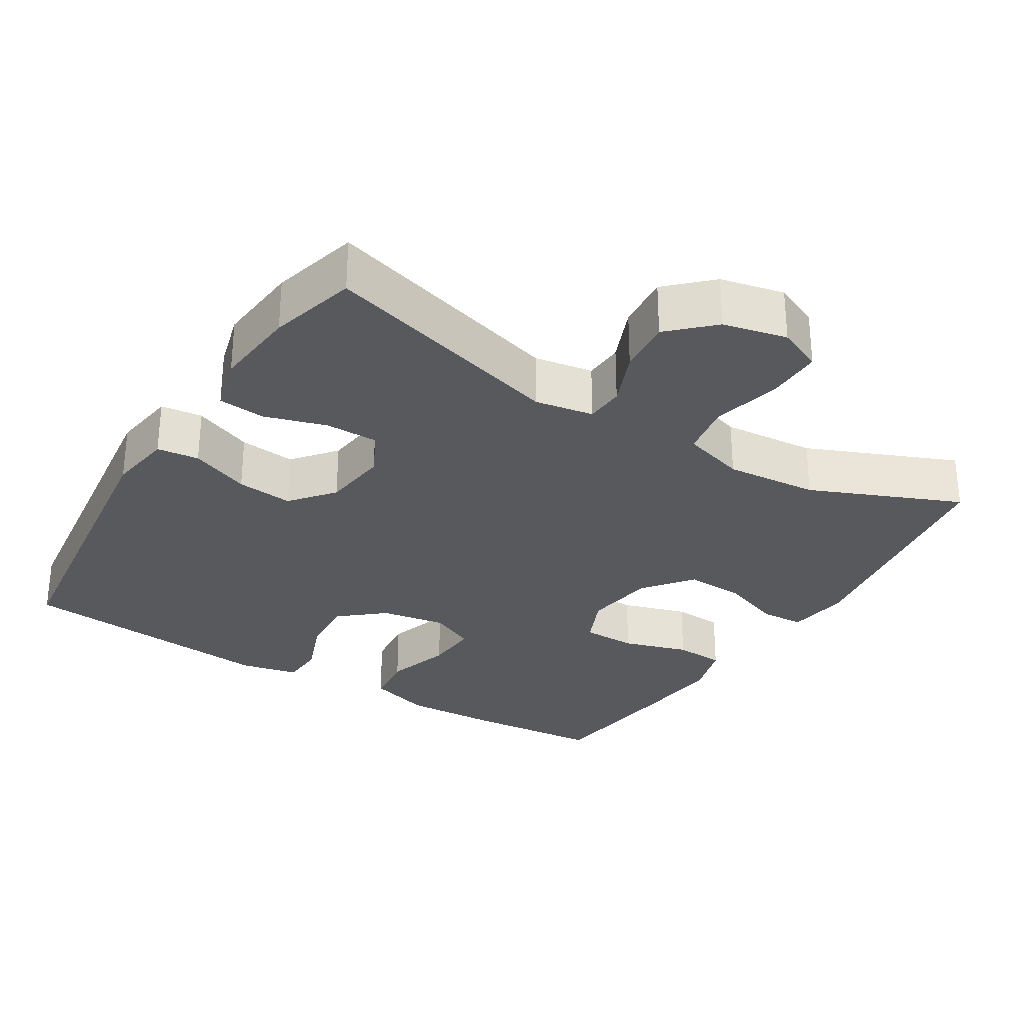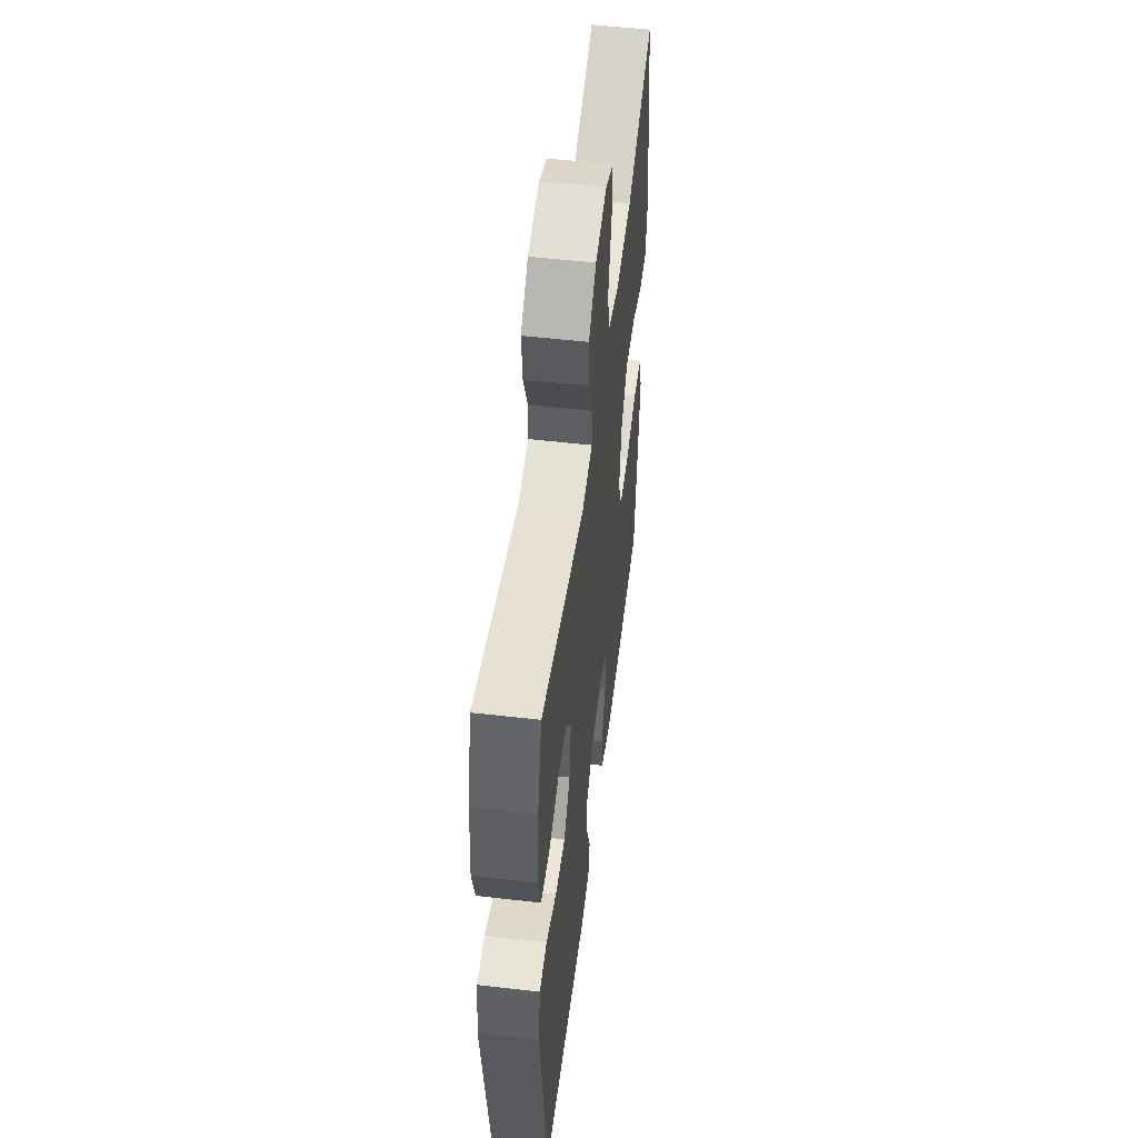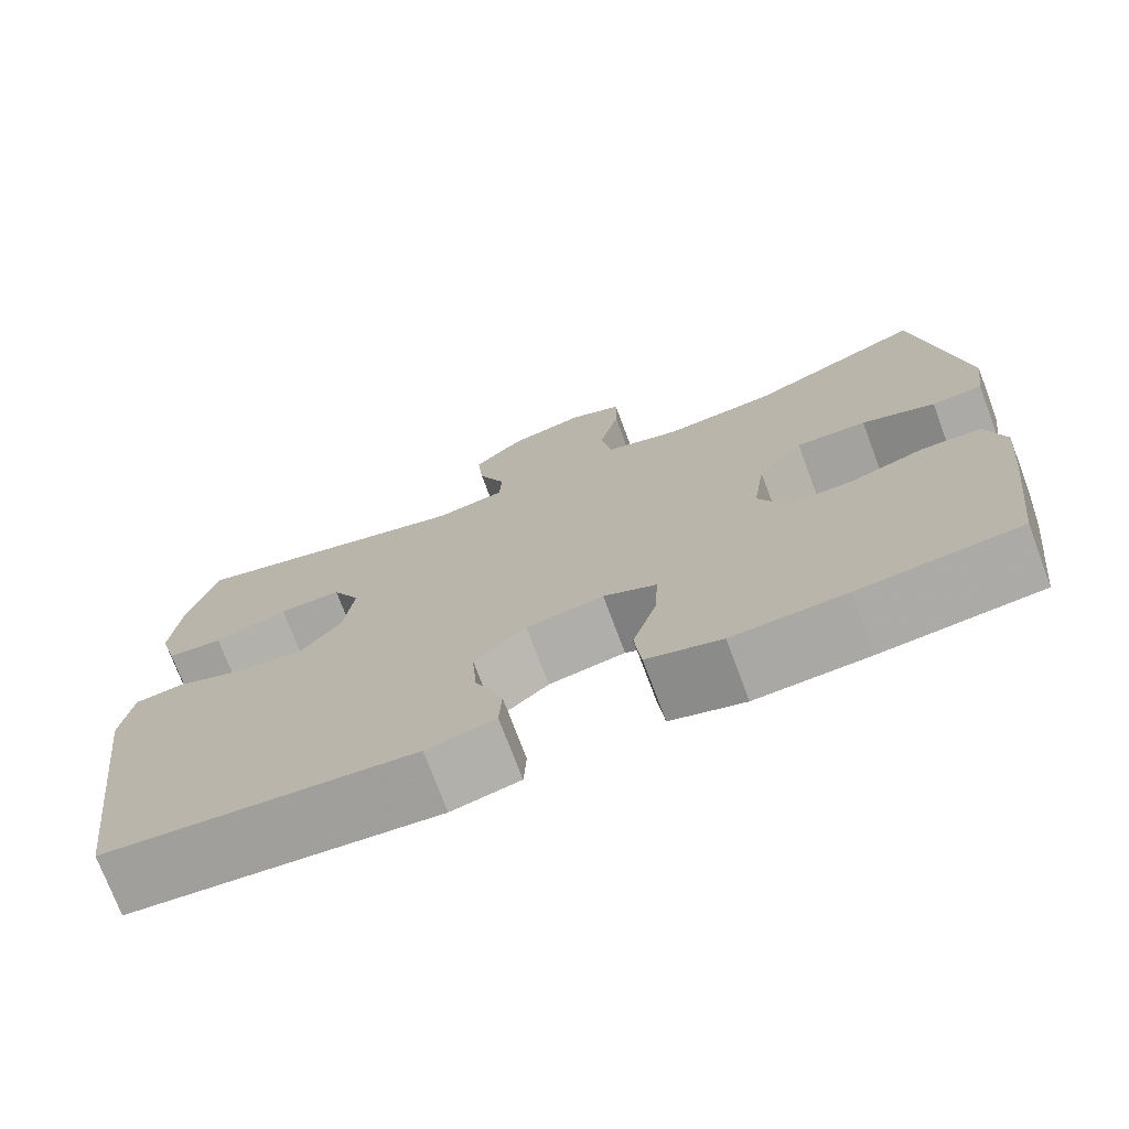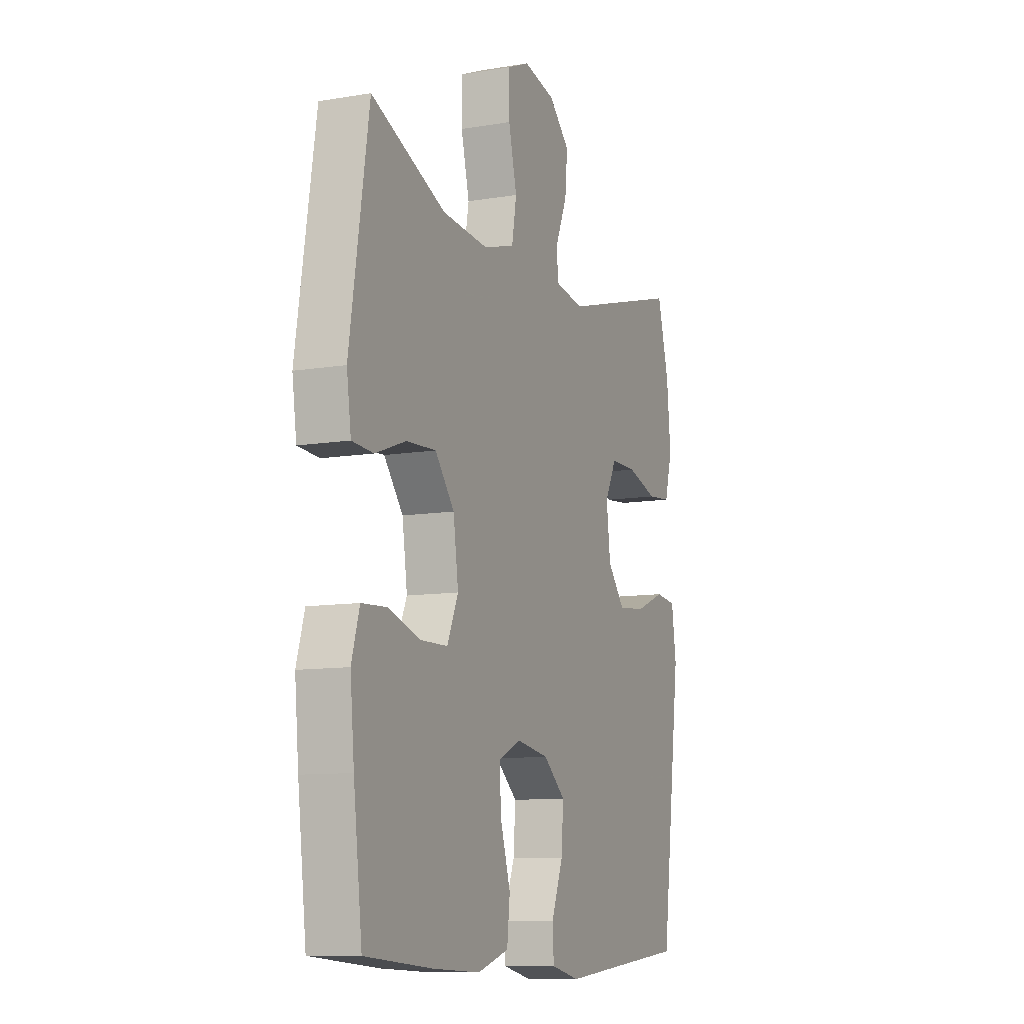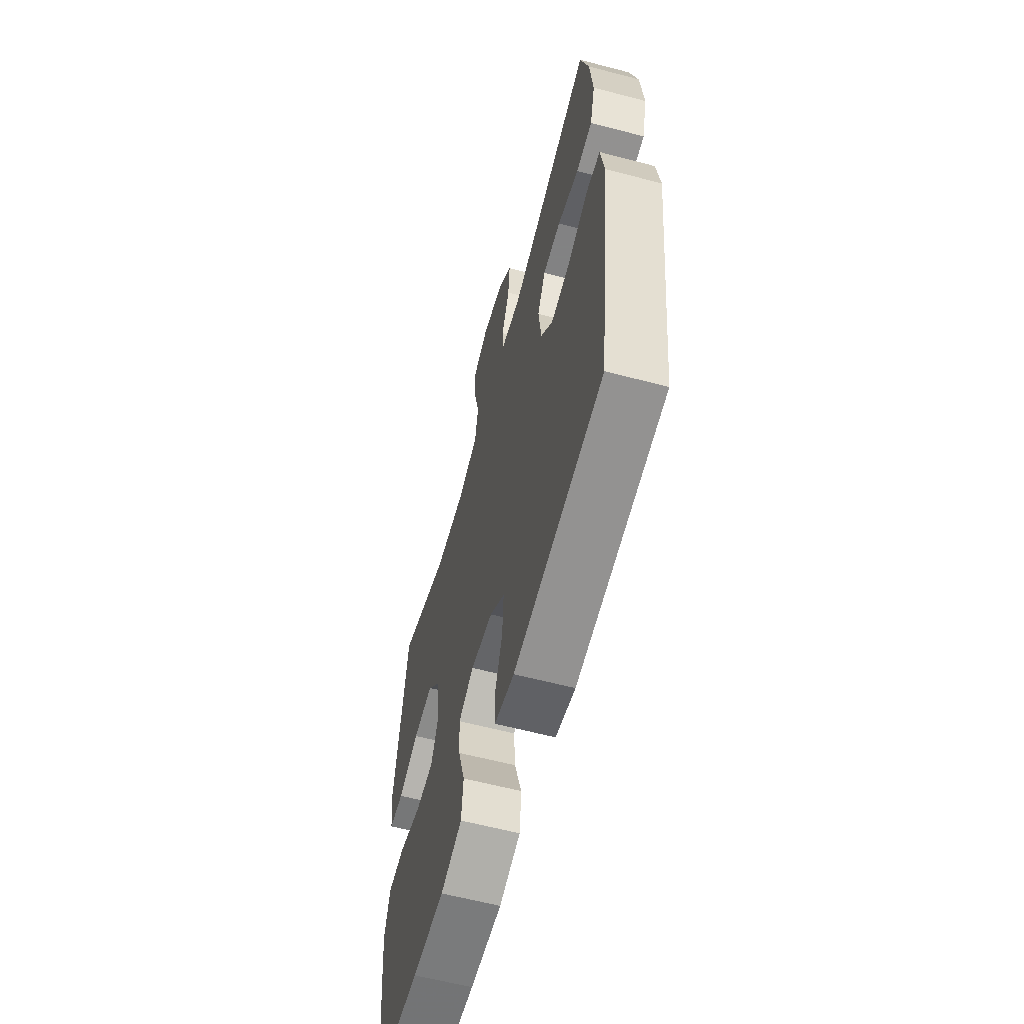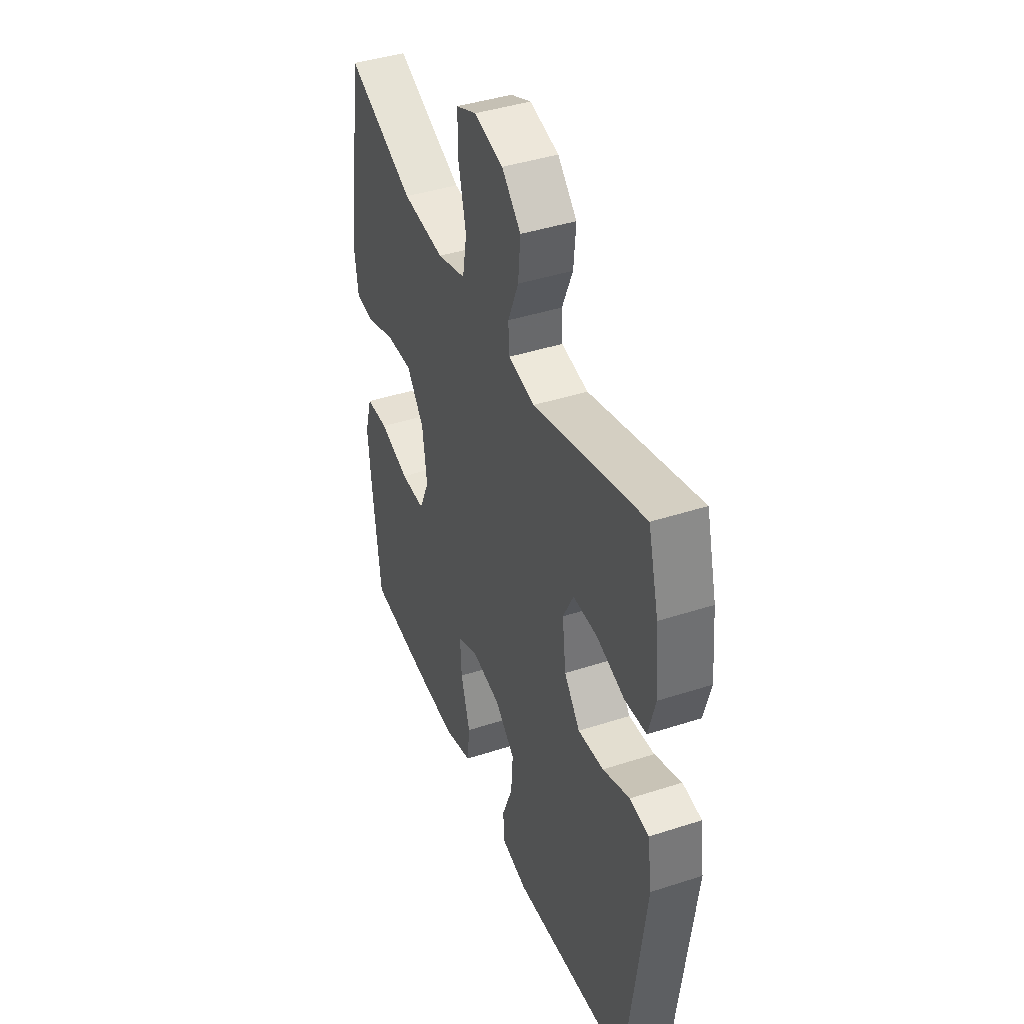
<metadata>
{"format":"obj","ext":"obj","renderer":"f3d","projection":"perspective","resolution":1024,"background":"white","views":[{"elev":-29.7,"azim":-31.8,"up":"+Y"},{"elev":52.9,"azim":-82.9,"up":"+Z"},{"elev":-74.0,"azim":20.6,"up":"+Z"},{"elev":-10.1,"azim":113.3,"up":"+Z"},{"elev":-60.9,"azim":-105.0,"up":"+Z"},{"elev":42.1,"azim":-111.3,"up":"+Z"}]}
</metadata>
<code>
v -0.5 0.07 0.5
v -0.163 0.07 0.404
v -0.082 0.07 0.418
v -0.079 0.07 0.472
v -0.111 0.07 0.549
v -0.118 0.07 0.625
v -0.06 0.07 0.681
v 0.028 0.07 0.701
v 0.09 0.07 0.674
v 0.089 0.07 0.597
v 0.066 0.07 0.502
v 0.079 0.07 0.428
v 0.166 0.07 0.402
v 0.294 0.07 0.413
v 0.5 0.07 0.5
v 0.553 0.07 0.159
v 0.541 0.07 0.074
v 0.482 0.07 0.07
v 0.397 0.07 0.101
v 0.315 0.07 0.105
v 0.262 0.07 0.038
v 0.248 0.07 -0.061
v 0.279 0.07 -0.131
v 0.354 0.07 -0.132
v 0.444 0.07 -0.104
v 0.513 0.07 -0.108
v 0.535 0.07 -0.183
v 0.524 0.07 -0.3
v 0.5 0.07 -0.5
v 0.313 0.07 -0.516
v 0.182 0.07 -0.522
v 0.095 0.07 -0.495
v 0.087 0.07 -0.423
v 0.115 0.07 -0.332
v 0.119 0.07 -0.258
v 0.057 0.07 -0.229
v -0.033 0.07 -0.244
v -0.094 0.07 -0.296
v -0.088 0.07 -0.375
v -0.056 0.07 -0.458
v -0.059 0.07 -0.517
v -0.139 0.07 -0.535
v -0.262 0.07 -0.523
v -0.5 0.07 -0.5
v -0.556 0.07 -0.064
v -0.543 0.07 0.026
v -0.485 0.07 0.033
v -0.403 0.07 0
v -0.325 0.07 -0.008
v -0.277 0.07 0.051
v -0.266 0.07 0.142
v -0.298 0.07 0.205
v -0.371 0.07 0.205
v -0.457 0.07 0.179
v -0.522 0.07 0.185
v -0.543 0.07 0.262
v -0.532 0.07 0.379
v -0.5 0 0.5
v -0.163 0 0.404
v -0.082 0 0.418
v -0.079 0 0.472
v -0.111 0 0.549
v -0.118 0 0.625
v -0.06 0 0.681
v 0.028 0 0.701
v 0.09 0 0.674
v 0.089 0 0.597
v 0.066 0 0.502
v 0.079 0 0.428
v 0.166 0 0.402
v 0.294 0 0.413
v 0.5 0 0.5
v 0.553 0 0.159
v 0.541 0 0.074
v 0.482 0 0.07
v 0.397 0 0.101
v 0.315 0 0.105
v 0.262 0 0.038
v 0.248 0 -0.061
v 0.279 0 -0.131
v 0.354 0 -0.132
v 0.444 0 -0.104
v 0.513 0 -0.108
v 0.535 0 -0.183
v 0.524 0 -0.3
v 0.5 0 -0.5
v 0.313 0 -0.516
v 0.182 0 -0.522
v 0.095 0 -0.495
v 0.087 0 -0.423
v 0.115 0 -0.332
v 0.119 0 -0.258
v 0.057 0 -0.229
v -0.033 0 -0.244
v -0.094 0 -0.296
v -0.088 0 -0.375
v -0.056 0 -0.458
v -0.059 0 -0.517
v -0.139 0 -0.535
v -0.262 0 -0.523
v -0.5 0 -0.5
v -0.556 0 -0.064
v -0.543 0 0.026
v -0.485 0 0.033
v -0.403 0 0
v -0.325 0 -0.008
v -0.277 0 0.051
v -0.266 0 0.142
v -0.298 0 0.205
v -0.371 0 0.205
v -0.457 0 0.179
v -0.522 0 0.185
v -0.543 0 0.262
v -0.532 0 0.379
f 56 57 1 2
f 53 54 55 56
f 52 53 56 2
f 51 52 2 3
f 50 51 3
f 45 46 47 48
f 43 44 45 48
f 43 48 49
f 42 43 49 50
f 39 40 41 42
f 38 39 42 50
f 31 32 33 34
f 31 34 35
f 30 31 35
f 29 30 35
f 28 29 35
f 27 28 35 36
f 24 25 26 27
f 23 24 27 36
f 16 17 18 19
f 14 15 16 19
f 13 14 19 20
f 12 13 20 21
f 8 9 10 11
f 8 11 12
f 7 8 12
f 4 5 6 7
f 3 4 7 12
f 37 38 50 3
f 22 23 36 37
f 21 22 37
f 3 12 21 37
f 59 58 114 113
f 113 112 111 110
f 59 113 110 109
f 60 59 109 108
f 60 108 107
f 105 104 103 102
f 105 102 101 100
f 106 105 100
f 107 106 100 99
f 99 98 97 96
f 107 99 96 95
f 91 90 89 88
f 92 91 88
f 92 88 87
f 92 87 86
f 92 86 85
f 93 92 85 84
f 84 83 82 81
f 93 84 81 80
f 76 75 74 73
f 76 73 72 71
f 77 76 71 70
f 78 77 70 69
f 68 67 66 65
f 69 68 65
f 69 65 64
f 64 63 62 61
f 69 64 61 60
f 60 107 95 94
f 94 93 80 79
f 94 79 78
f 94 78 69 60
f 1 58 59 2
f 2 59 60 3
f 3 60 61 4
f 4 61 62 5
f 5 62 63 6
f 6 63 64 7
f 7 64 65 8
f 8 65 66 9
f 9 66 67 10
f 10 67 68 11
f 11 68 69 12
f 12 69 70 13
f 13 70 71 14
f 14 71 72 15
f 15 72 73 16
f 16 73 74 17
f 17 74 75 18
f 18 75 76 19
f 19 76 77 20
f 20 77 78 21
f 21 78 79 22
f 22 79 80 23
f 23 80 81 24
f 24 81 82 25
f 25 82 83 26
f 26 83 84 27
f 27 84 85 28
f 28 85 86 29
f 29 86 87 30
f 30 87 88 31
f 31 88 89 32
f 32 89 90 33
f 33 90 91 34
f 34 91 92 35
f 35 92 93 36
f 36 93 94 37
f 37 94 95 38
f 38 95 96 39
f 39 96 97 40
f 40 97 98 41
f 41 98 99 42
f 42 99 100 43
f 43 100 101 44
f 44 101 102 45
f 45 102 103 46
f 46 103 104 47
f 47 104 105 48
f 48 105 106 49
f 49 106 107 50
f 50 107 108 51
f 51 108 109 52
f 52 109 110 53
f 53 110 111 54
f 54 111 112 55
f 55 112 113 56
f 56 113 114 57
f 57 114 58 1

</code>
